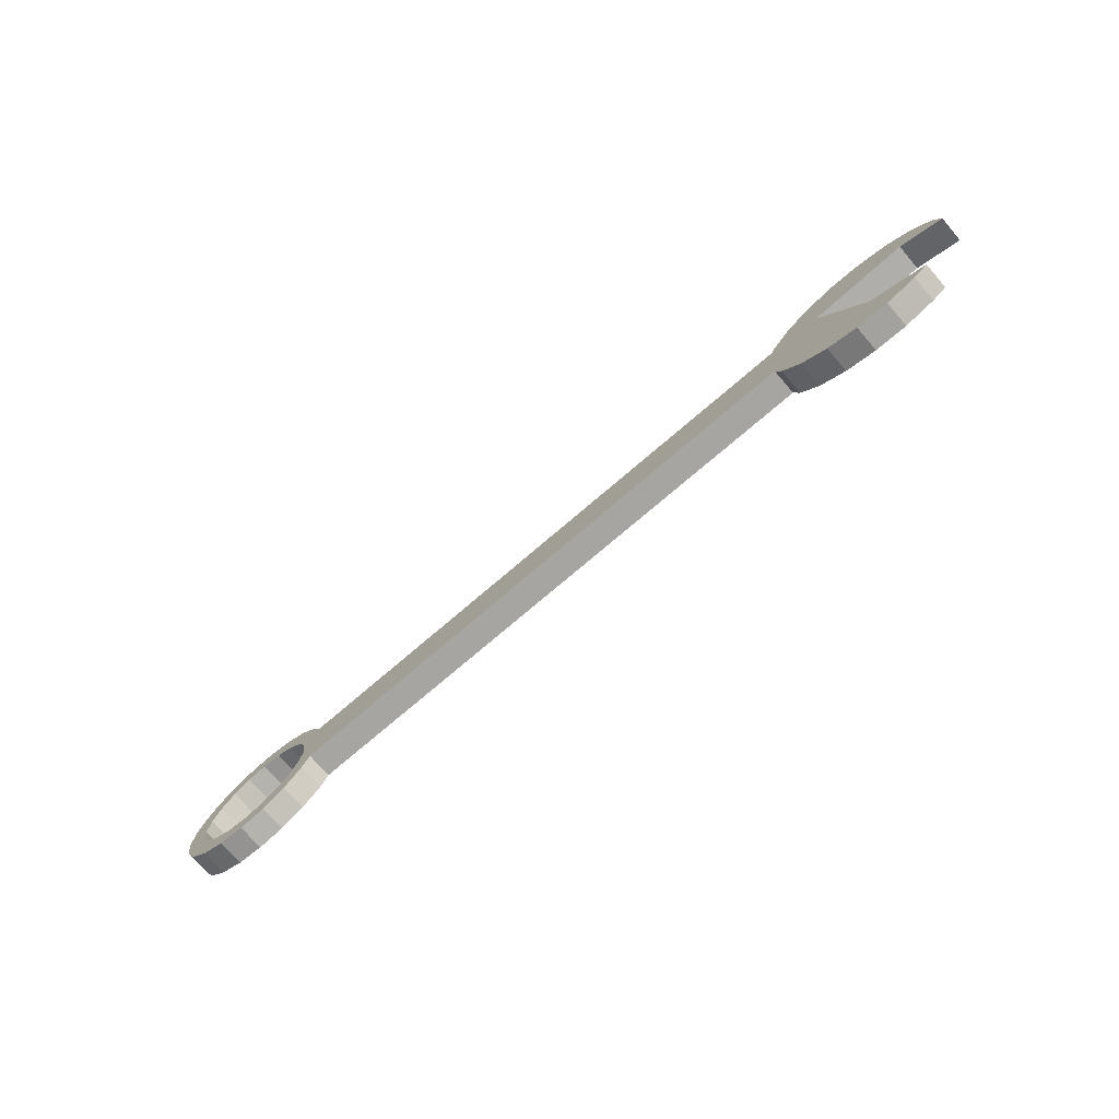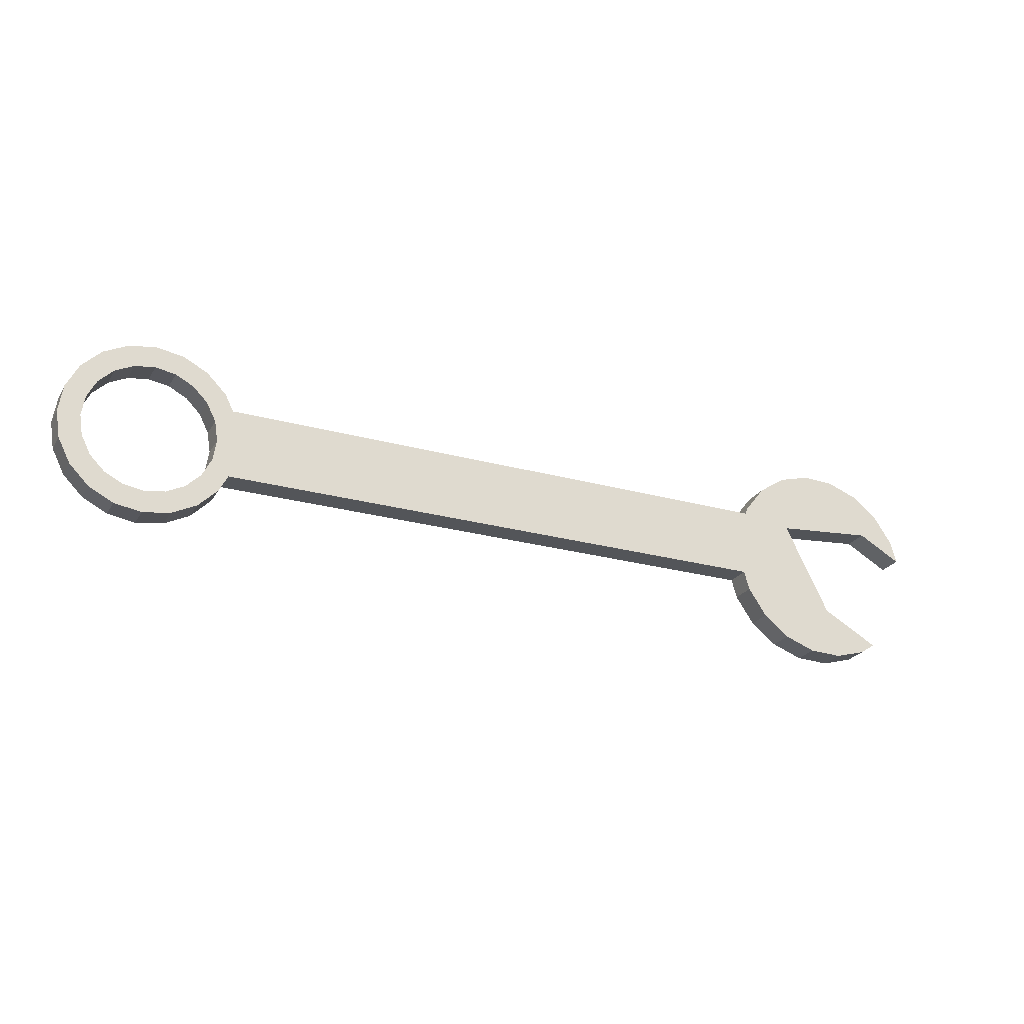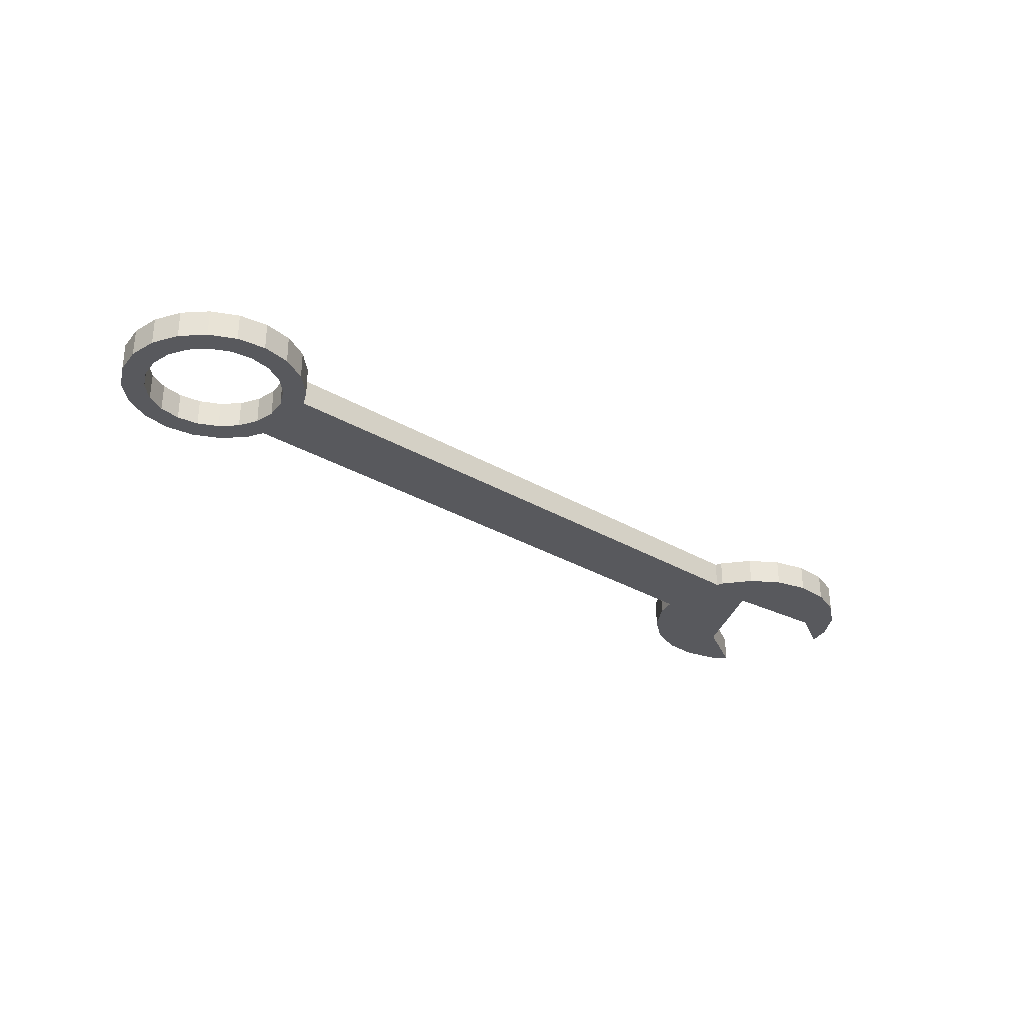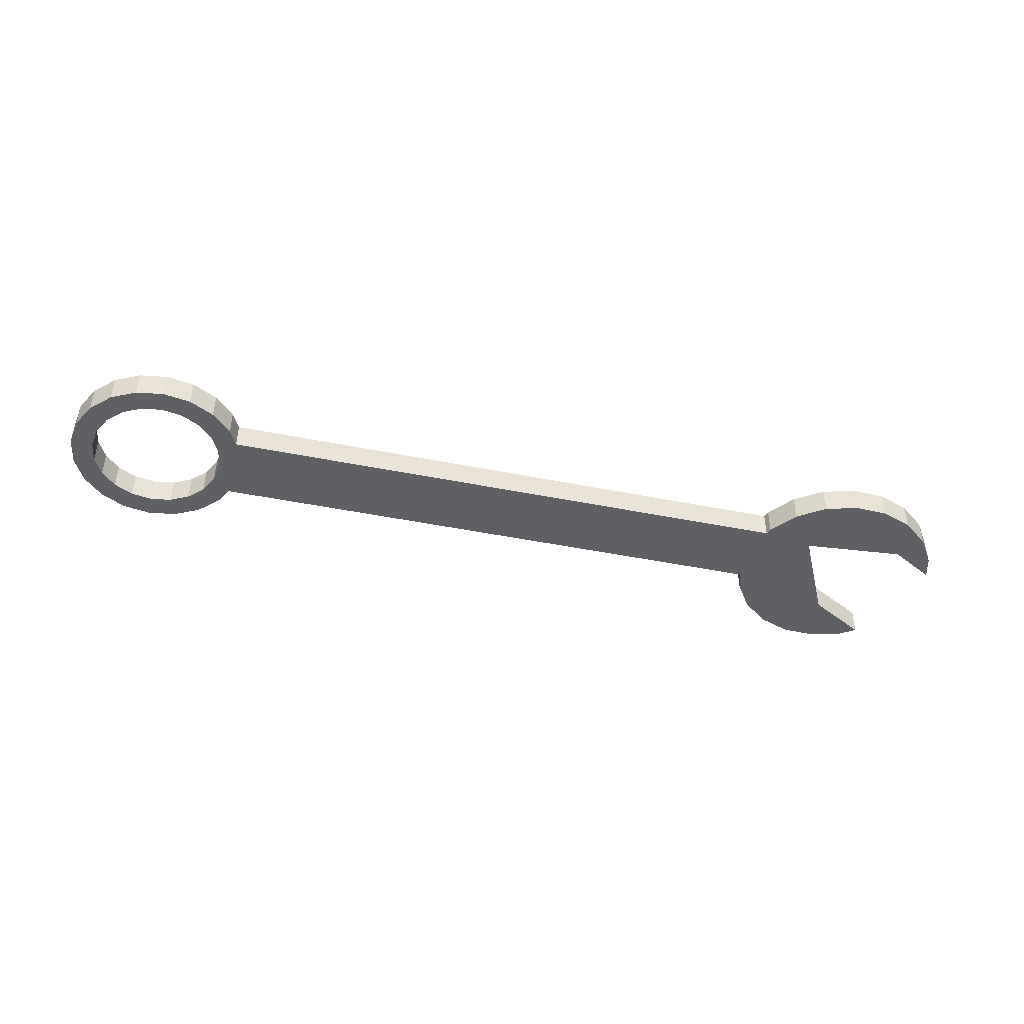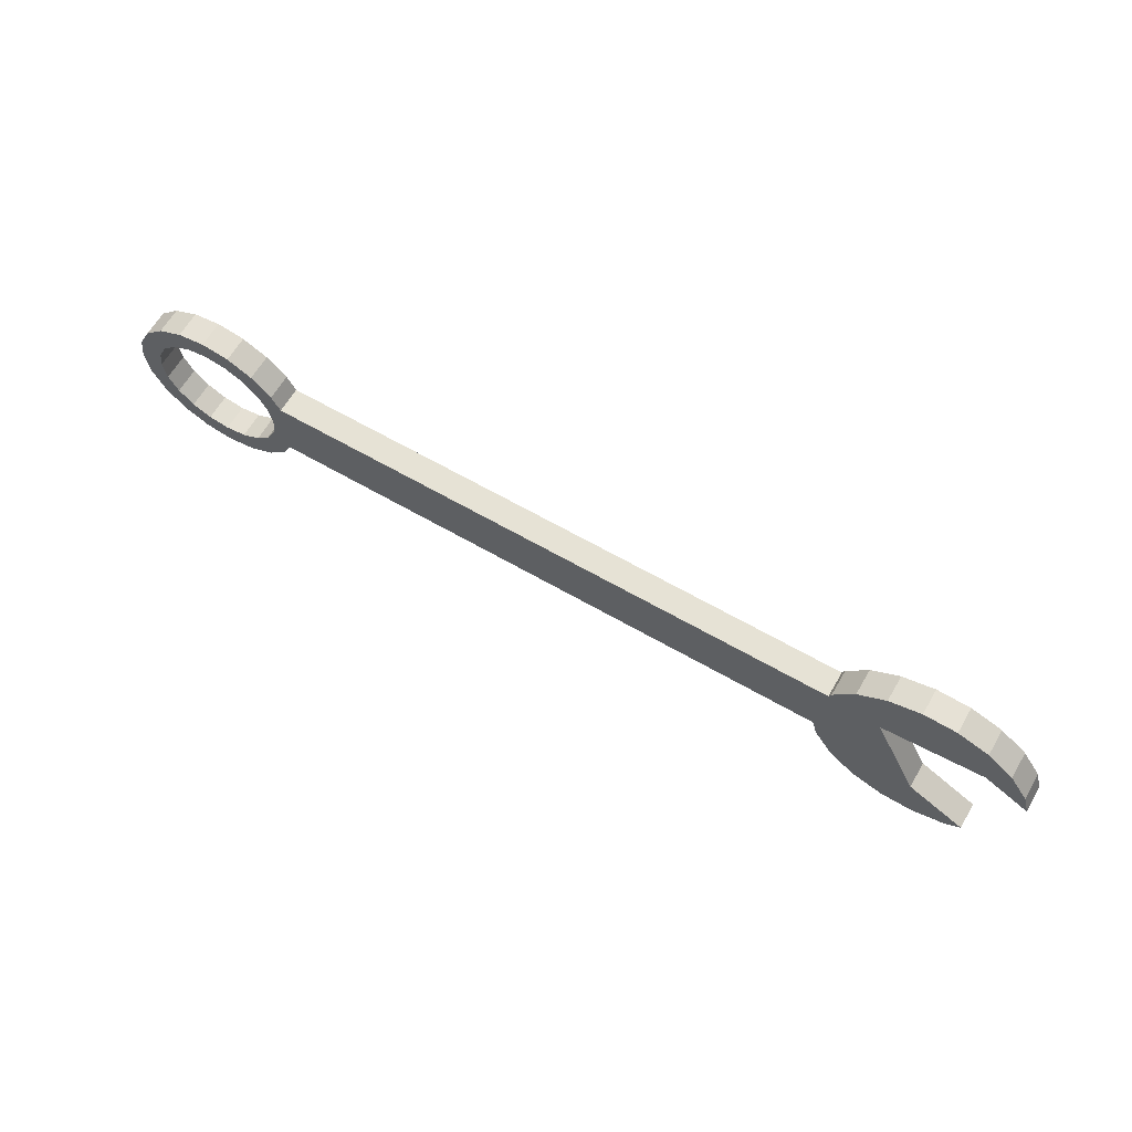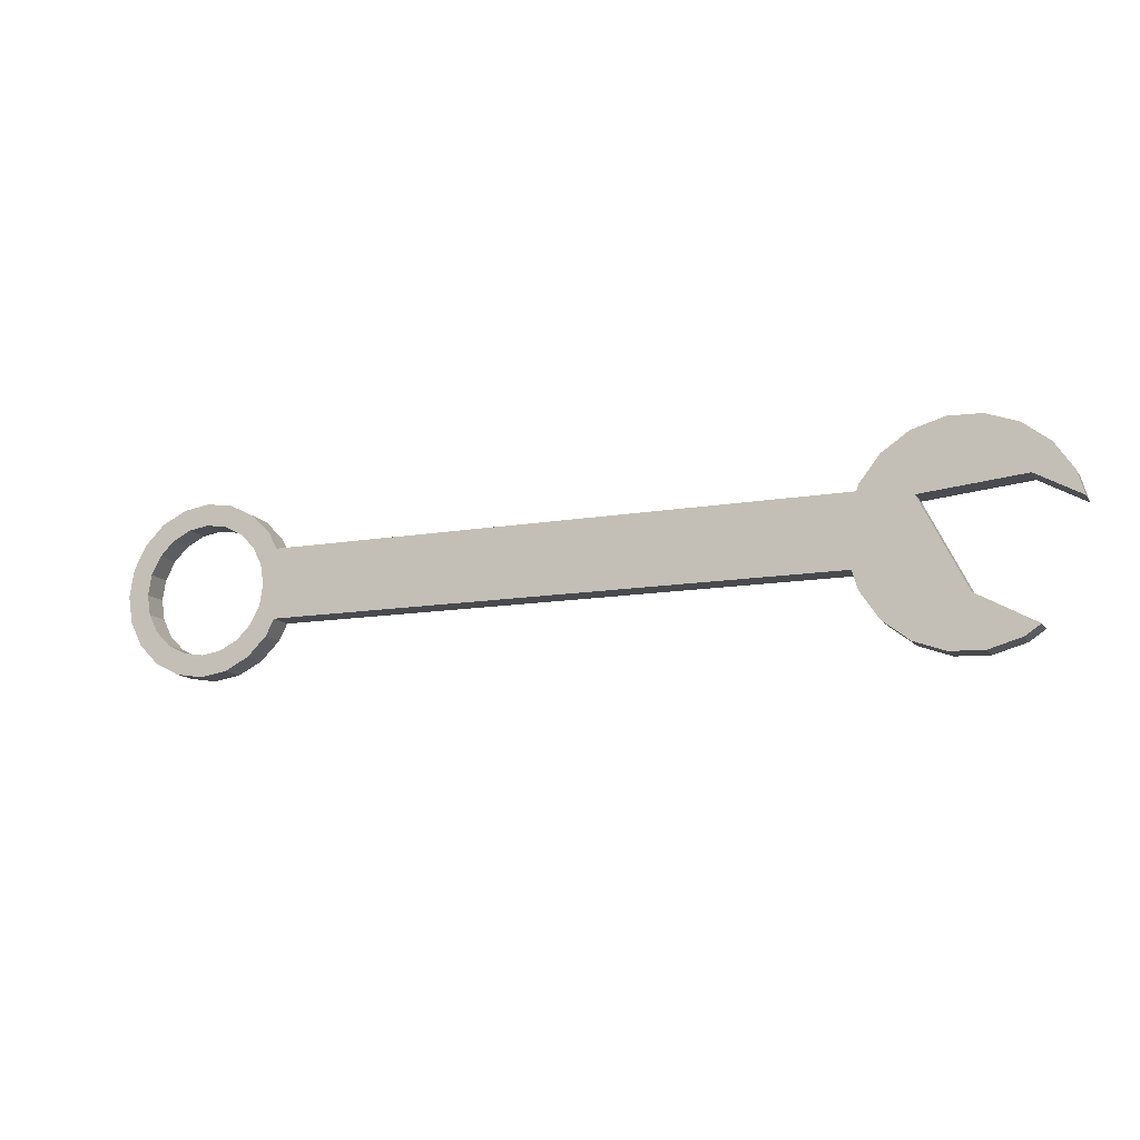
<metadata>
{"format":"obj","ext":"obj","renderer":"f3d","projection":"perspective","resolution":1024,"background":"white","views":[{"elev":-73.9,"azim":-139.3,"up":"+Y"},{"elev":-24.5,"azim":155.5,"up":"+Y"},{"elev":-30.1,"azim":139.3,"up":"+Z"},{"elev":-44.5,"azim":166.7,"up":"+Z"},{"elev":63.9,"azim":-149.8,"up":"+Y"},{"elev":-13.1,"azim":-158.5,"up":"+Y"}]}
</metadata>
<code>
o obj_0
v 56.59 		-49.07 		0
v 54.93 		-47.41 		0
v 68.5 		-43 		0
v 56.59 		-49.07 		3
v 69.09 		-37.12 		0
v 70.51 		-39.91 		0
v 71 		-43 		0
v 53.87 		-45.32 		0
v 70.51 		-46.09 		0
v 69.09 		-48.88 		0
v 54.93 		-47.41 		3
v -19.09 		-54.59 		0
v 53.5 		-43 		0
v -16.13 		-52.27 		0
v -16.13 		-52.27 		3
v -19.09 		-54.59 		3
v 53.87 		-45.32 		3
v -14.04 		-49.16 		0
v -14.04 		-49.16 		3
v 58.68 		-50.13 		0
v 61 		-50.5 		0
v 53.87 		-40.68 		0
v -13.42 		-47 		3
v -13.42 		-47 		0
v 53.5 		-43 		3
v 54.93 		-38.59 		0
v 53.87 		-40.68 		3
v 56.59 		-36.93 		0
v 54.93 		-38.59 		3
v 63.32 		-50.13 		0
v -14.15 		-39 		0
v 58.68 		-35.87 		0
v -14.15 		-39 		3
v 56.59 		-36.93 		3
v -14.41 		-38.27 		0
v -14.41 		-38.27 		3
v 61 		-35.5 		0
v -16.73 		-35.31 		0
v -16.73 		-35.31 		3
v 58.68 		-35.87 		3
v 63.32 		-35.87 		0
v 61 		-53 		0
v -19.84 		-33.21 		0
v 57.91 		-52.51 		0
v 55.12 		-51.09 		0
v -19.84 		-33.21 		3
v 61 		-35.5 		3
v 66.88 		-51.09 		0
v 64.09 		-52.51 		0
v 65.41 		-36.93 		0
v 63.32 		-35.87 		3
v 52.91 		-48.88 		0
v 51.95 		-47 		0
v 65.41 		-36.93 		3
v 51.95 		-39 		0
v 52.91 		-37.12 		0
v -30.73 		-33.59 		0
v -30.73 		-33.59 		3
v 65.41 		-49.07 		0
v -13 		-45.55 		0
v -31.51 		-38.83 		0
v -31.51 		-38.83 		3
v 65.41 		-49.07 		3
v -27.2 		-32.31 		0
v -23.45 		-32.18 		0
v -20.05 		-39.91 		0
v 67.07 		-38.59 		0
v -20.05 		-39.91 		3
v -13.13 		-41.8 		0
v -25.21 		-50.2 		0
v 68.14 		-40.68 		0
v -25.21 		-50.2 		3
v 67.07 		-38.59 		3
v -31.71 		-53.8 		0
v -31.71 		-53.8 		3
v 68.14 		-40.68 		3
v -33.69 		-35.91 		0
v -33.69 		-35.91 		3
v 68.14 		-45.32 		0
v -35.79 		-39.02 		0
v -35.79 		-39.02 		3
v 68.5 		-43 		3
v 67.07 		-47.41 		0
v -36.53 		-41.61 		0
v -36.53 		-41.61 		3
v 68.14 		-45.32 		3
v 67.07 		-47.41 		3
v 55.12 		-34.91 		0
v 57.91 		-33.49 		0
v 61 		-33 		0
v -22.62 		-55.87 		0
v 64.09 		-33.49 		0
v -26.37 		-56 		0
v 66.88 		-34.91 		0
v 61 		-33 		3
v 57.91 		-33.49 		3
v -29.98 		-54.97 		0
v 55.12 		-34.91 		3
v 61 		-50.5 		3
v 58.68 		-50.13 		3
v 66.88 		-34.91 		3
v 64.09 		-33.49 		3
v 69.09 		-48.88 		3
v 70.51 		-46.09 		3
v 71 		-43 		3
v 70.51 		-39.91 		3
v 69.09 		-37.12 		3
v 63.32 		-50.13 		3
v 52.91 		-37.12 		3
v 51.95 		-39 		3
v 64.09 		-52.51 		3
v 66.88 		-51.09 		3
v -23.45 		-32.18 		3
v -27.2 		-32.31 		3
v 55.12 		-51.09 		3
v 57.91 		-52.51 		3
v 61 		-53 		3
v -13 		-45.55 		3
v -13.13 		-41.8 		3
v -29.98 		-54.97 		3
v -26.37 		-56 		3
v -22.62 		-55.87 		3
v 51.95 		-47 		3
v 52.91 		-48.88 		3
g group_0_16089887
f 45 52 1
f 71 6 3
f 7 3 6
f 10 83 9
f 12 14 15
f 12 15 16
f 52 53 2
f 8 2 53
f 17 123 11
f 14 18 19
f 14 19 15
f 23 24 123
f 25 123 17
f 13 55 22
f 26 22 55
f 18 24 23
f 18 23 19
f 21 44 20
f 2 1 52
f 20 44 1
f 55 56 26
f 28 26 88
f 35 36 33
f 35 33 31
f 48 49 59
f 88 89 28
f 40 96 34
f 34 98 29
f 38 39 36
f 38 36 35
f 45 1 44
f 42 44 21
f 30 49 21
f 30 59 49
f 42 21 49
f 47 95 40
f 38 43 46
f 38 46 39
f 43 65 46
f 53 69 13
f 13 8 53
f 90 92 41
f 88 26 56
f 57 58 114
f 57 77 58
f 10 48 59
f 13 69 55
f 24 60 53
f 60 69 53
f 61 62 84
f 65 66 64
f 66 68 62
f 66 62 61
f 108 111 63
f 31 55 69
f 68 66 70
f 68 70 72
f 67 50 5
f 73 107 54
f 72 70 74
f 72 74 75
f 5 6 67
f 71 67 6
f 76 106 73
f 101 54 107
f 77 78 58
f 105 106 82
f 77 80 81
f 77 81 78
f 65 43 66
f 61 57 66
f 77 57 61
f 64 66 57
f 79 3 9
f 7 9 3
f 80 84 85
f 80 85 81
f 59 83 10
f 83 79 9
f 62 85 84
f 43 38 66
f 38 35 66
f 35 31 66
f 31 69 66
f 69 60 66
f 60 24 66
f 37 32 90
f 41 37 90
f 32 28 89
f 89 90 32
f 41 92 50
f 94 50 92
f 5 50 94
f 27 29 110
f 109 110 29
f 109 29 98
f 25 27 110
f 110 119 25
f 70 66 24
f 24 18 70
f 18 14 70
f 14 12 70
f 12 91 70
f 91 93 70
f 97 70 93
f 74 70 97
f 98 34 96
f 96 40 95
f 95 47 51
f 101 102 54
f 51 54 102
f 95 51 102
f 77 61 80
f 84 80 61
f 11 115 4
f 86 87 104
f 103 104 87
f 82 86 104
f 104 105 82
f 76 82 106
f 107 73 106
f 109 98 56
f 56 55 110
f 56 110 109
f 99 111 108
f 112 103 63
f 88 56 98
f 110 55 33
f 87 63 103
f 31 33 55
f 112 63 111
f 100 4 116
f 115 116 4
f 100 116 99
f 117 99 116
f 111 99 117
f 117 42 49
f 117 49 111
f 118 23 123
f 4 20 1
f 48 112 111
f 48 111 49
f 118 123 119
f 103 112 10
f 2 11 4
f 2 4 1
f 10 9 104
f 10 104 103
f 8 17 11
f 8 11 2
f 10 112 48
f 9 7 105
f 9 105 104
f 7 6 106
f 7 106 105
f 17 8 13
f 17 13 25
f 6 5 107
f 6 107 106
f 46 113 68
f 114 58 68
f 114 68 113
f 52 45 115
f 22 27 25
f 22 25 13
f 44 116 115
f 44 115 45
f 72 23 68
f 118 119 68
f 119 33 68
f 33 36 68
f 39 68 36
f 46 68 39
f 42 117 116
f 42 116 44
f 94 101 5
f 107 5 101
f 26 29 27
f 26 27 22
f 20 100 99
f 20 99 21
f 28 34 29
f 28 29 26
f 20 4 100
f 75 120 72
f 120 121 72
f 121 122 72
f 122 16 72
f 15 72 16
f 19 72 15
f 23 72 19
f 118 68 23
f 94 92 102
f 94 102 101
f 85 62 81
f 62 68 58
f 92 90 95
f 92 95 102
f 32 40 34
f 32 34 28
f 78 62 58
f 81 62 78
f 108 30 21
f 108 21 99
f 90 89 96
f 90 96 95
f 65 113 46
f 37 47 40
f 37 40 32
f 65 64 114
f 65 114 113
f 115 11 124
f 89 88 98
f 89 98 96
f 64 57 114
f 41 51 47
f 41 47 37
f 75 74 97
f 75 97 120
f 97 93 121
f 97 121 120
f 50 54 51
f 50 51 41
f 121 93 91
f 121 91 122
f 91 12 16
f 91 16 122
f 33 119 110
f 123 25 119
f 124 11 123
f 123 53 52
f 123 52 124
f 52 115 124
f 123 24 53
f 30 108 59
f 63 59 108
f 67 73 50
f 54 50 73
f 73 67 71
f 73 71 76
f 3 82 76
f 3 76 71
f 79 86 82
f 79 82 3
f 83 87 86
f 83 86 79
f 87 83 63
f 59 63 83

</code>
